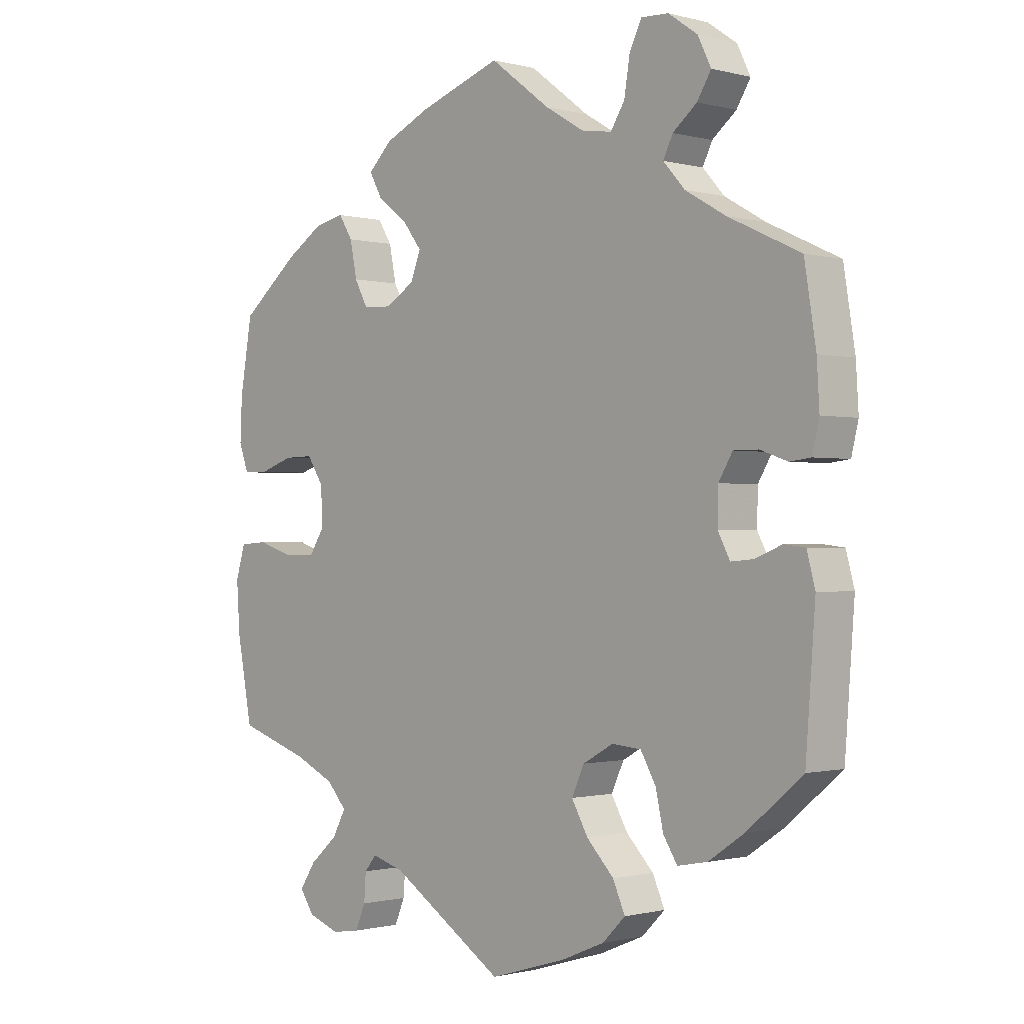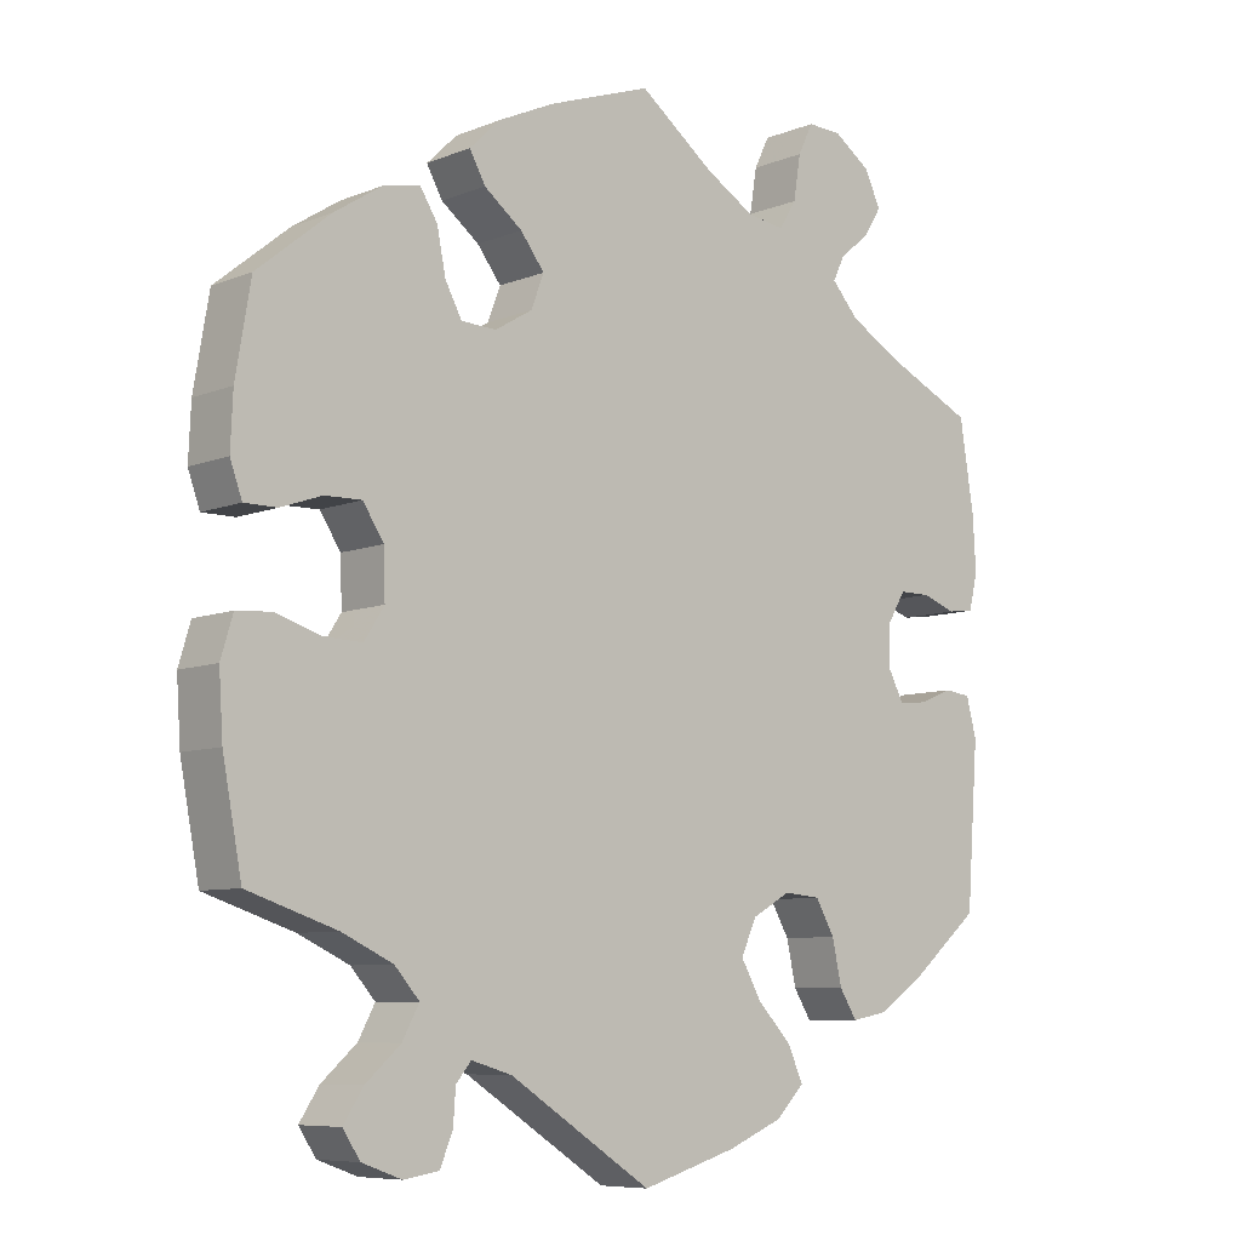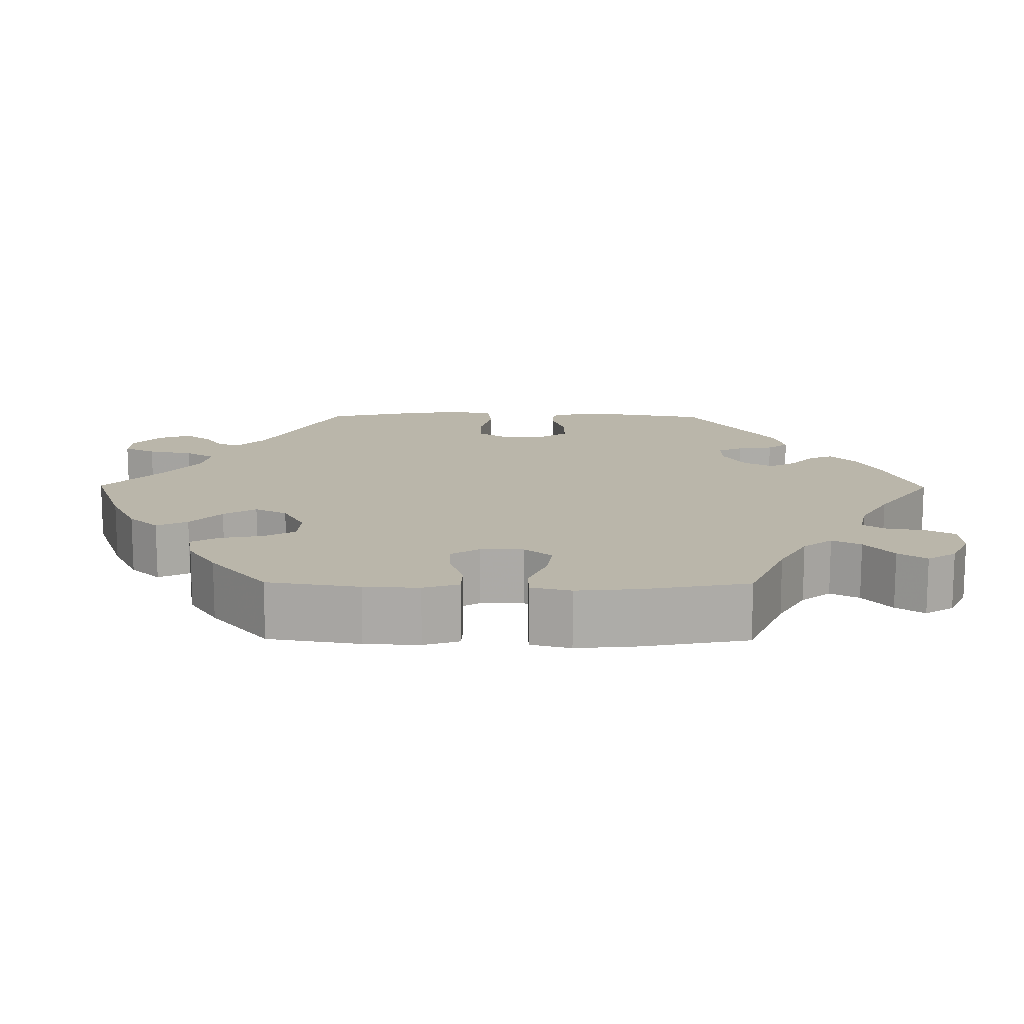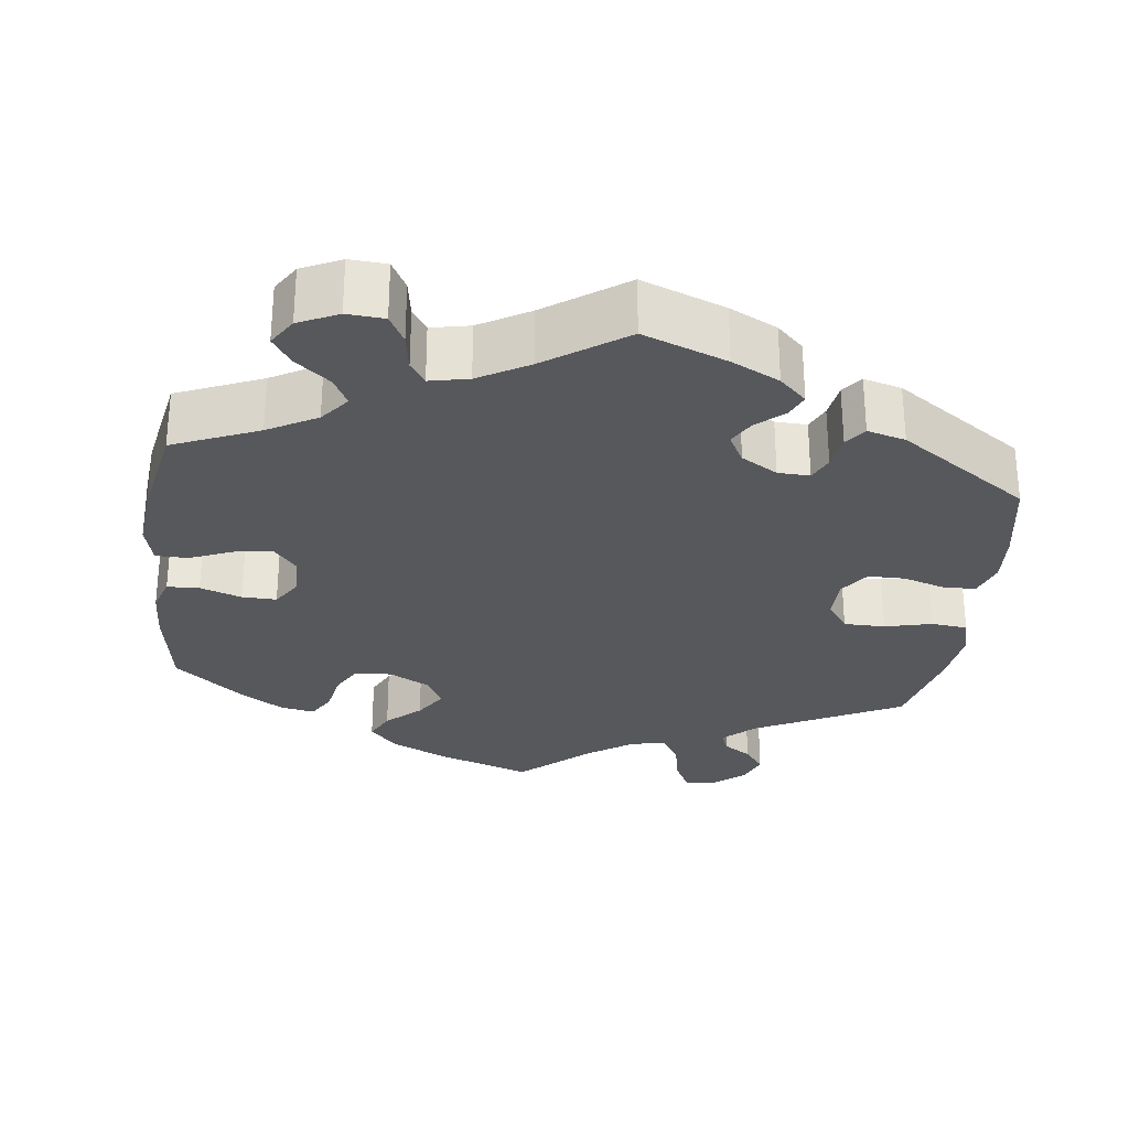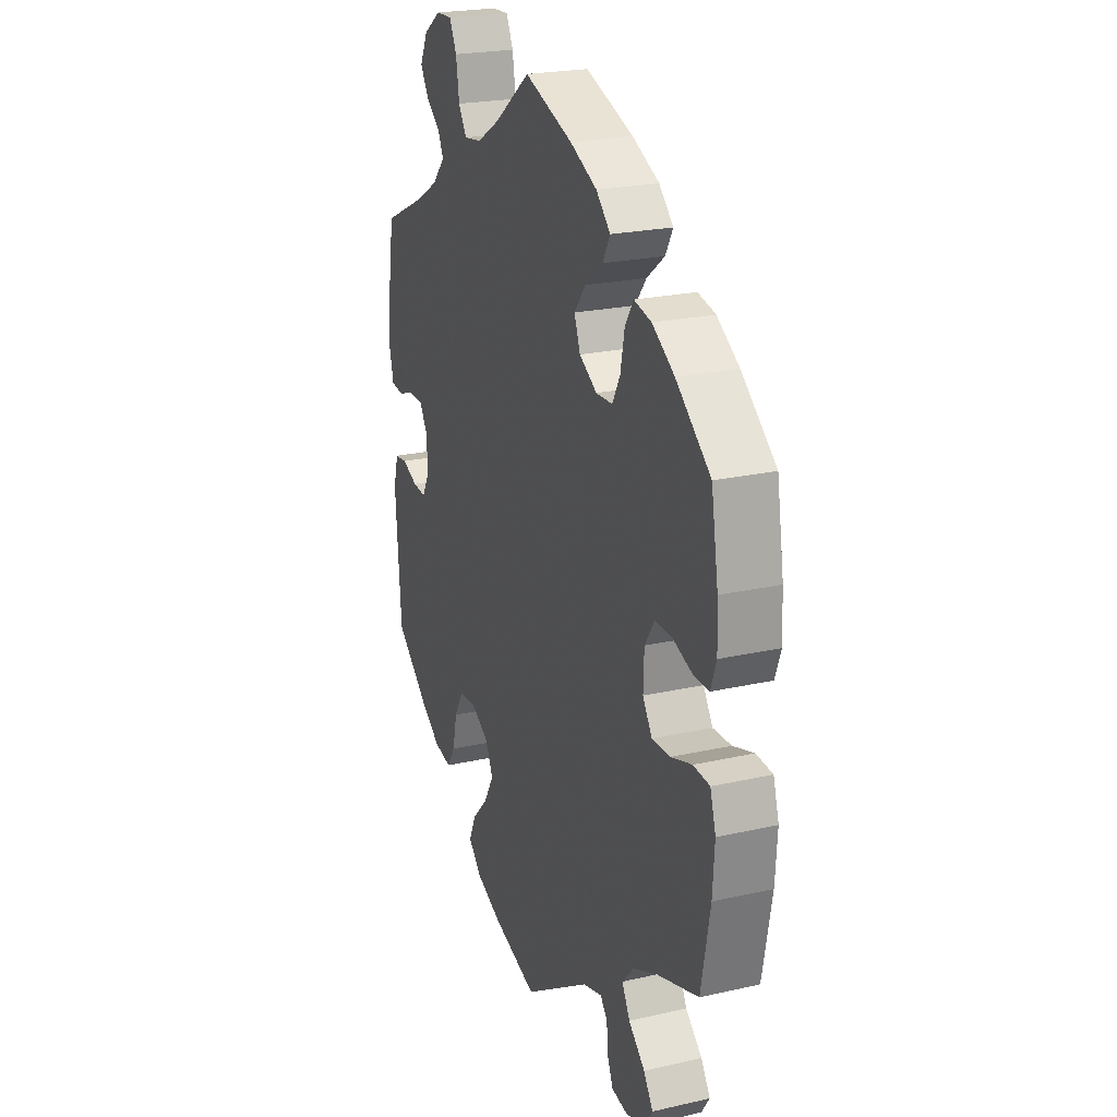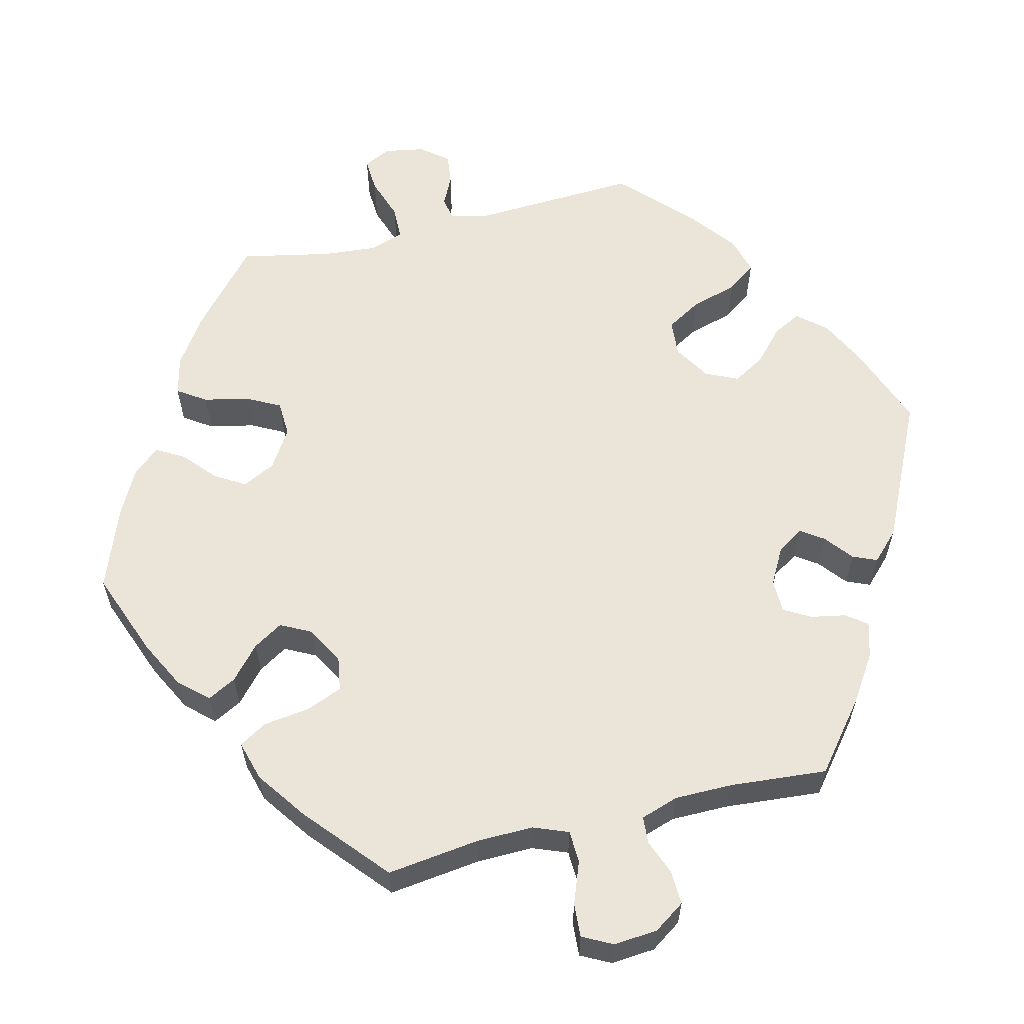
<metadata>
{"format":"obj","ext":"obj","renderer":"f3d","projection":"perspective","resolution":1024,"background":"white","views":[{"elev":-0.8,"azim":46.0,"up":"+Z"},{"elev":-7.8,"azim":-41.9,"up":"+Z"},{"elev":13.8,"azim":-29.5,"up":"+Y"},{"elev":-28.7,"azim":53.0,"up":"+Y"},{"elev":22.9,"azim":-111.2,"up":"+Z"},{"elev":59.3,"azim":16.1,"up":"+Y"}]}
</metadata>
<code>
v 0.518 0.07 0.176
v 0.522 0.07 0.108
v 0.511 0.07 0.062
v 0.478 0.07 0.058
v 0.435 0.07 0.073
v 0.396 0.07 0.073
v 0.374 0.07 0.036
v 0.373 0.07 -0.018
v 0.392 0.07 -0.054
v 0.427 0.07 -0.051
v 0.47 0.07 -0.034
v 0.503 0.07 -0.038
v 0.516 0.07 -0.087
v 0.501 0.07 -0.288
v 0.413 0.07 -0.362
v 0.357 0.07 -0.4
v 0.31 0.07 -0.409
v 0.288 0.07 -0.374
v 0.276 0.07 -0.319
v 0.252 0.07 -0.277
v 0.206 0.07 -0.273
v 0.158 0.07 -0.3
v 0.138 0.07 -0.343
v 0.164 0.07 -0.389
v 0.207 0.07 -0.434
v 0.226 0.07 -0.477
v 0.19 0.07 -0.513
v 0.121 0.07 -0.542
v 0.001 0.07 -0.578
v -0.178 0.07 -0.462
v -0.229 0.07 -0.447
v -0.248 0.07 -0.47
v -0.251 0.07 -0.513
v -0.267 0.07 -0.551
v -0.311 0.07 -0.558
v -0.361 0.07 -0.54
v -0.383 0.07 -0.507
v -0.358 0.07 -0.469
v -0.314 0.07 -0.43
v -0.293 0.07 -0.391
v -0.324 0.07 -0.356
v -0.388 0.07 -0.326
v -0.5 0.07 -0.289
v -0.524 0.07 -0.161
v -0.529 0.07 -0.084
v -0.514 0.07 -0.034
v -0.47 0.07 -0.031
v -0.414 0.07 -0.049
v -0.365 0.07 -0.051
v -0.34 0.07 -0.012
v -0.342 0.07 0.047
v -0.368 0.07 0.087
v -0.414 0.07 0.086
v -0.466 0.07 0.068
v -0.507 0.07 0.068
v -0.522 0.07 0.11
v -0.519 0.07 0.177
v -0.5 0.07 0.289
v -0.408 0.07 0.364
v -0.349 0.07 0.402
v -0.302 0.07 0.412
v -0.28 0.07 0.377
v -0.269 0.07 0.322
v -0.248 0.07 0.283
v -0.204 0.07 0.281
v -0.157 0.07 0.309
v -0.141 0.07 0.351
v -0.171 0.07 0.39
v -0.219 0.07 0.427
v -0.239 0.07 0.463
v -0.201 0.07 0.5
v -0.129 0.07 0.533
v 0 0.07 0.578
v 0.095 0.07 0.506
v 0.157 0.07 0.469
v 0.204 0.07 0.462
v 0.226 0.07 0.497
v 0.235 0.07 0.553
v 0.254 0.07 0.592
v 0.297 0.07 0.59
v 0.343 0.07 0.558
v 0.364 0.07 0.515
v 0.342 0.07 0.479
v 0.304 0.07 0.448
v 0.289 0.07 0.417
v 0.323 0.07 0.379
v 0.387 0.07 0.342
v 0.5 0.07 0.289
v 0.518 0 0.176
v 0.522 0 0.108
v 0.511 0 0.062
v 0.478 0 0.058
v 0.435 0 0.073
v 0.396 0 0.073
v 0.374 0 0.036
v 0.373 0 -0.018
v 0.392 0 -0.054
v 0.427 0 -0.051
v 0.47 0 -0.034
v 0.503 0 -0.038
v 0.516 0 -0.087
v 0.501 0 -0.288
v 0.413 0 -0.362
v 0.357 0 -0.4
v 0.31 0 -0.409
v 0.288 0 -0.374
v 0.276 0 -0.319
v 0.252 0 -0.277
v 0.206 0 -0.273
v 0.158 0 -0.3
v 0.138 0 -0.343
v 0.164 0 -0.389
v 0.207 0 -0.434
v 0.226 0 -0.477
v 0.19 0 -0.513
v 0.121 0 -0.542
v 0.001 0 -0.578
v -0.178 0 -0.462
v -0.229 0 -0.447
v -0.248 0 -0.47
v -0.251 0 -0.513
v -0.267 0 -0.551
v -0.311 0 -0.558
v -0.361 0 -0.54
v -0.383 0 -0.507
v -0.358 0 -0.469
v -0.314 0 -0.43
v -0.293 0 -0.391
v -0.324 0 -0.356
v -0.388 0 -0.326
v -0.5 0 -0.289
v -0.524 0 -0.161
v -0.529 0 -0.084
v -0.514 0 -0.034
v -0.47 0 -0.031
v -0.414 0 -0.049
v -0.365 0 -0.051
v -0.34 0 -0.012
v -0.342 0 0.047
v -0.368 0 0.087
v -0.414 0 0.086
v -0.466 0 0.068
v -0.507 0 0.068
v -0.522 0 0.11
v -0.519 0 0.177
v -0.5 0 0.289
v -0.408 0 0.364
v -0.349 0 0.402
v -0.302 0 0.412
v -0.28 0 0.377
v -0.269 0 0.322
v -0.248 0 0.283
v -0.204 0 0.281
v -0.157 0 0.309
v -0.141 0 0.351
v -0.171 0 0.39
v -0.219 0 0.427
v -0.239 0 0.463
v -0.201 0 0.5
v -0.129 0 0.533
v 0 0 0.578
v 0.095 0 0.506
v 0.157 0 0.469
v 0.204 0 0.462
v 0.226 0 0.497
v 0.235 0 0.553
v 0.254 0 0.592
v 0.297 0 0.59
v 0.343 0 0.558
v 0.364 0 0.515
v 0.342 0 0.479
v 0.304 0 0.448
v 0.289 0 0.417
v 0.323 0 0.379
v 0.387 0 0.342
v 0.5 0 0.289
f 87 88 1 2
f 86 87 2 3
f 85 86 3 4
f 81 82 83 84
f 81 84 85
f 80 81 85
f 77 78 79 80
f 76 77 80 85
f 75 76 85 4
f 71 72 73 74
f 68 69 70 71
f 67 68 71 74
f 66 67 74 75
f 60 61 62 63
f 60 63 64
f 59 60 64
f 58 59 64
f 57 58 64 65
f 53 54 55 56
f 52 53 56 57
f 45 46 47 48
f 45 48 49
f 42 43 44 45
f 41 42 45 49
f 40 41 49 50
f 36 37 38 39
f 36 39 40
f 35 36 40
f 32 33 34 35
f 32 35 40
f 31 32 40 50
f 27 28 29 30
f 24 25 26 27
f 23 24 27 30
f 22 23 30 31
f 16 17 18 19
f 16 19 20
f 15 16 20
f 14 15 20
f 13 14 20 21
f 10 11 12 13
f 9 10 13 21
f 66 75 4 5
f 65 66 5 6
f 52 57 65 6
f 51 52 6 7
f 50 51 7 8
f 21 22 31 50
f 8 9 21 50
f 90 89 176 175
f 91 90 175 174
f 92 91 174 173
f 172 171 170 169
f 173 172 169
f 173 169 168
f 168 167 166 165
f 173 168 165 164
f 92 173 164 163
f 162 161 160 159
f 159 158 157 156
f 162 159 156 155
f 163 162 155 154
f 151 150 149 148
f 152 151 148
f 152 148 147
f 152 147 146
f 153 152 146 145
f 144 143 142 141
f 145 144 141 140
f 136 135 134 133
f 137 136 133
f 133 132 131 130
f 137 133 130 129
f 138 137 129 128
f 127 126 125 124
f 128 127 124
f 128 124 123
f 123 122 121 120
f 128 123 120
f 138 128 120 119
f 118 117 116 115
f 115 114 113 112
f 118 115 112 111
f 119 118 111 110
f 107 106 105 104
f 108 107 104
f 108 104 103
f 108 103 102
f 109 108 102 101
f 101 100 99 98
f 109 101 98 97
f 93 92 163 154
f 94 93 154 153
f 94 153 145 140
f 95 94 140 139
f 96 95 139 138
f 138 119 110 109
f 138 109 97 96
f 1 89 90 2
f 2 90 91 3
f 3 91 92 4
f 4 92 93 5
f 5 93 94 6
f 6 94 95 7
f 7 95 96 8
f 8 96 97 9
f 9 97 98 10
f 10 98 99 11
f 11 99 100 12
f 12 100 101 13
f 13 101 102 14
f 14 102 103 15
f 15 103 104 16
f 16 104 105 17
f 17 105 106 18
f 18 106 107 19
f 19 107 108 20
f 20 108 109 21
f 21 109 110 22
f 22 110 111 23
f 23 111 112 24
f 24 112 113 25
f 25 113 114 26
f 26 114 115 27
f 27 115 116 28
f 28 116 117 29
f 29 117 118 30
f 30 118 119 31
f 31 119 120 32
f 32 120 121 33
f 33 121 122 34
f 34 122 123 35
f 35 123 124 36
f 36 124 125 37
f 37 125 126 38
f 38 126 127 39
f 39 127 128 40
f 40 128 129 41
f 41 129 130 42
f 42 130 131 43
f 43 131 132 44
f 44 132 133 45
f 45 133 134 46
f 46 134 135 47
f 47 135 136 48
f 48 136 137 49
f 49 137 138 50
f 50 138 139 51
f 51 139 140 52
f 52 140 141 53
f 53 141 142 54
f 54 142 143 55
f 55 143 144 56
f 56 144 145 57
f 57 145 146 58
f 58 146 147 59
f 59 147 148 60
f 60 148 149 61
f 61 149 150 62
f 62 150 151 63
f 63 151 152 64
f 64 152 153 65
f 65 153 154 66
f 66 154 155 67
f 67 155 156 68
f 68 156 157 69
f 69 157 158 70
f 70 158 159 71
f 71 159 160 72
f 72 160 161 73
f 73 161 162 74
f 74 162 163 75
f 75 163 164 76
f 76 164 165 77
f 77 165 166 78
f 78 166 167 79
f 79 167 168 80
f 80 168 169 81
f 81 169 170 82
f 82 170 171 83
f 83 171 172 84
f 84 172 173 85
f 85 173 174 86
f 86 174 175 87
f 87 175 176 88
f 88 176 89 1

</code>
